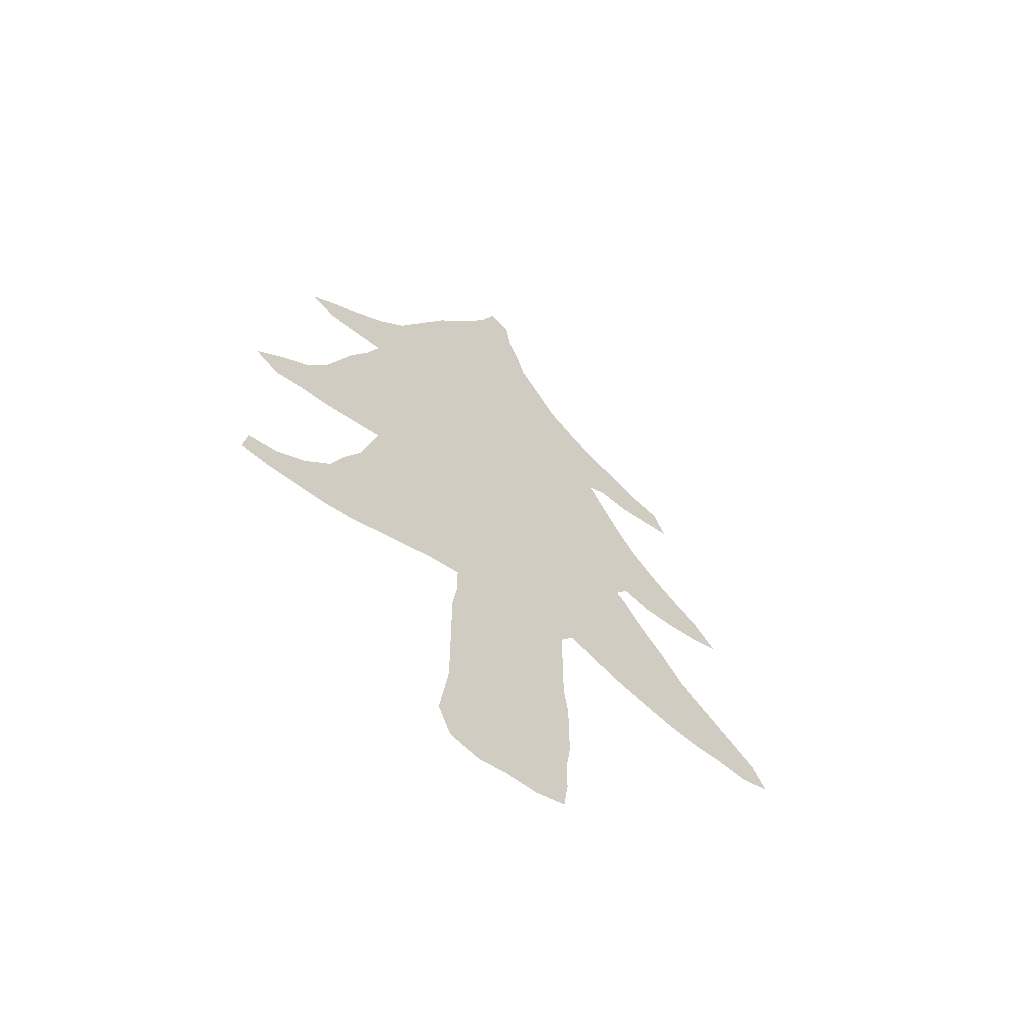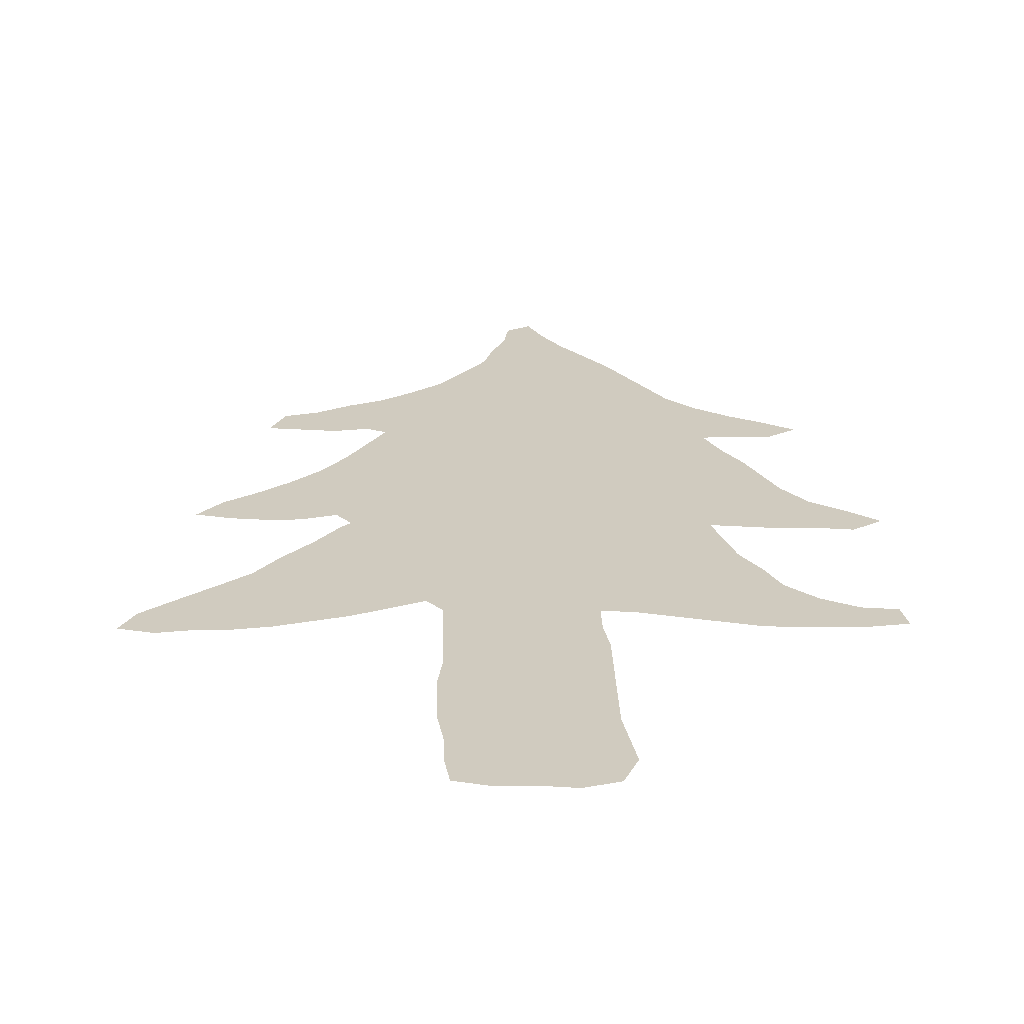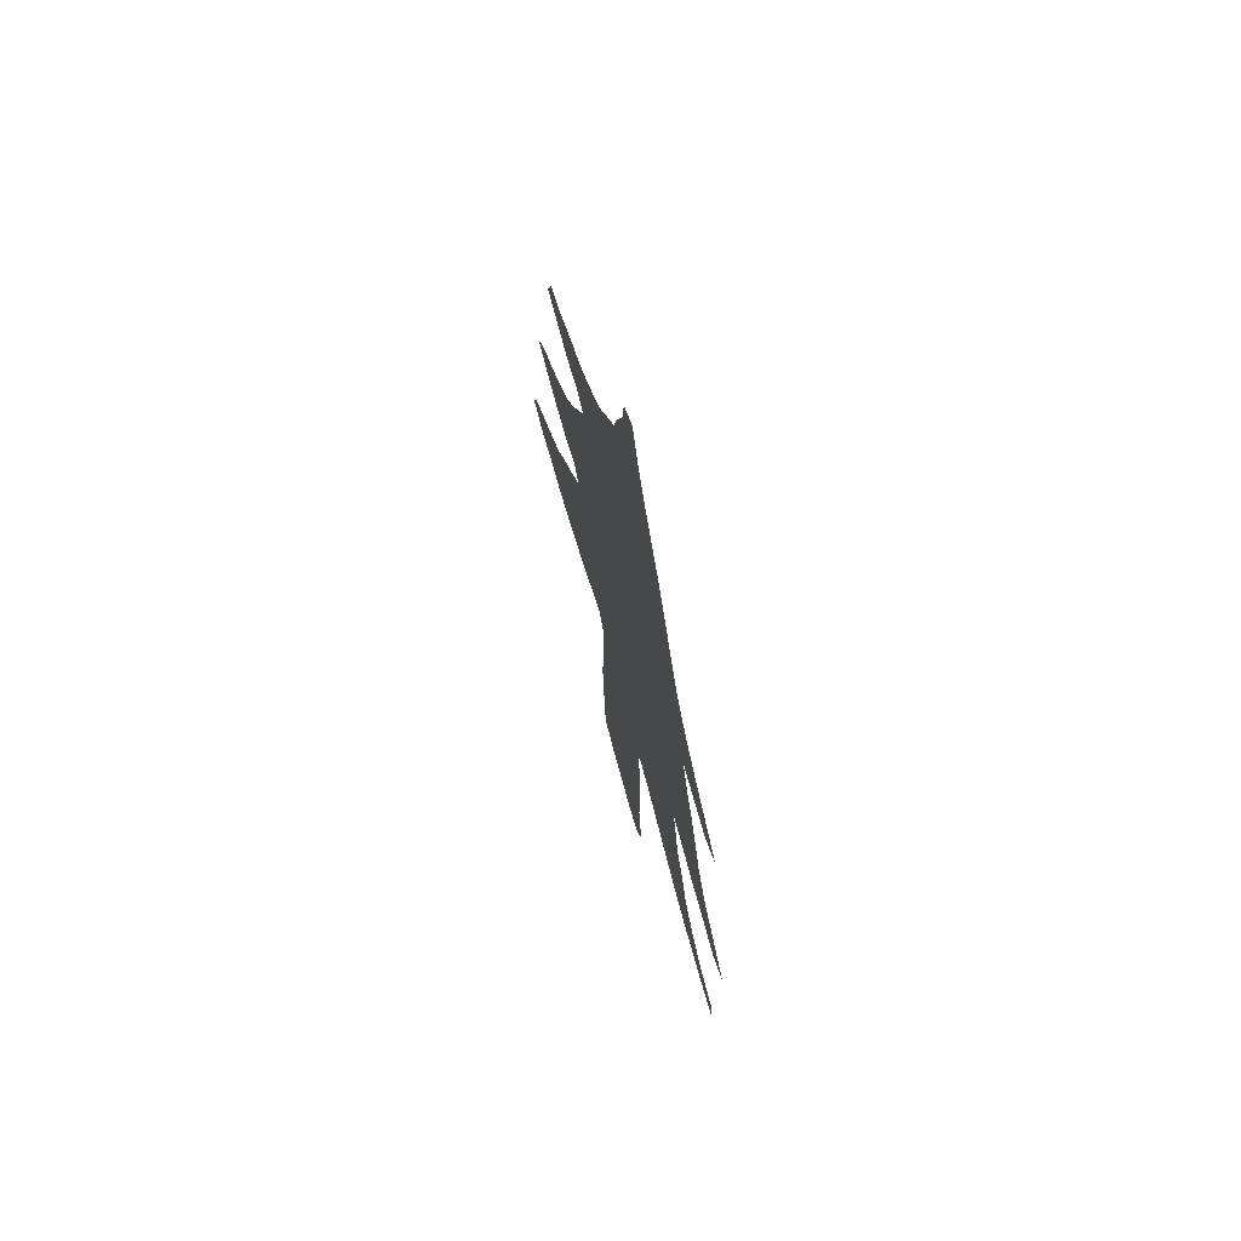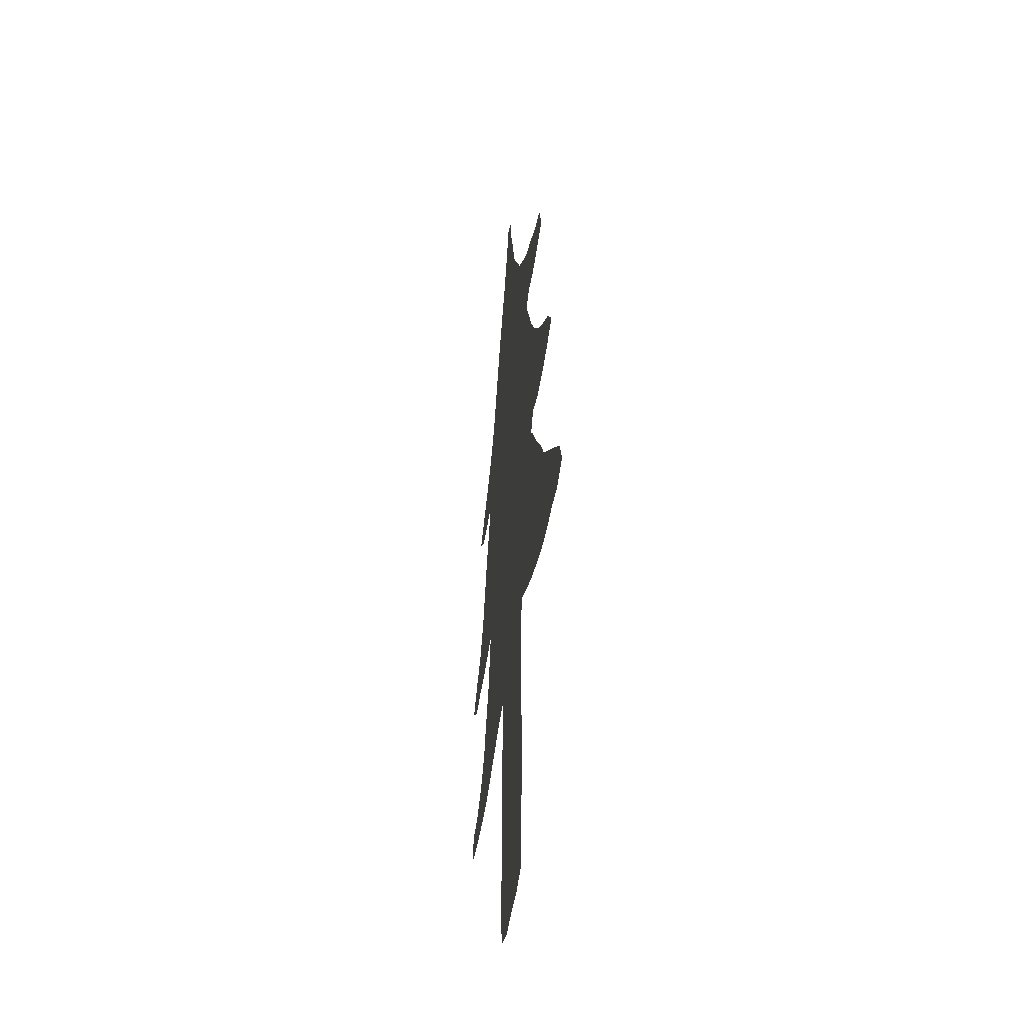
<metadata>
{"format":"obj","ext":"obj","renderer":"f3d","projection":"perspective","resolution":1024,"background":"white","views":[{"elev":-62.1,"azim":142.2,"up":"+Y"},{"elev":23.7,"azim":-1.6,"up":"+Z"},{"elev":70.6,"azim":74.6,"up":"+Y"},{"elev":-42.0,"azim":-97.8,"up":"+Y"}]}
</metadata>
<code>
v 0.1855 0.4796 0
v 0.1719 0.4977 0
v 0.1403 0.4887 0
v 0.1086 0.4887 0
v 0.07692 0.4932 0
v 0.04525 0.5023 0
v 0.06787 0.5294 0
v 0.09647 0.5497 0
v 0.1267 0.5747 0
v 0.1538 0.6018 0
v 0.1765 0.6335 0
v 0.1929 0.6623 0
v 0.2127 0.6968 0
v 0.1946 0.7059 0
v 0.1629 0.7014 0
v 0.1341 0.7055 0
v 0.09955 0.7104 0
v 0.1131 0.7421 0
v 0.1448 0.7511 0
v 0.1765 0.7692 0
v 0.2081 0.7828 0
v 0.2367 0.8031 0
v 0.267 0.828 0
v 0.2875 0.8568 0
v 0.3122 0.8914 0
v 0.3213 0.9231 0
v 0.3348 0.9547 0
v 0.3394 0.9864 0
v 0.362 1 0
v 0.3756 0.9683 0
v 0.3937 0.9366 0
v 0.4159 0.9056 0
v 0.4389 0.8733 0
v 0.4586 0.8388 0
v 0.4767 0.8071 0
v 0.4932 0.7783 0
v 0.5204 0.7511 0
v 0.552 0.7285 0
v 0.5806 0.7123 0
v 0.6109 0.6923 0
v 0.5837 0.6742 0
v 0.5526 0.6742 0
v 0.5204 0.6742 0
v 0.5339 0.6425 0
v 0.552 0.6109 0
v 0.5654 0.5798 0
v 0.5792 0.5475 0
v 0.6018 0.5158 0
v 0.6304 0.4955 0
v 0.6606 0.4706 0
v 0.6335 0.4525 0
v 0.6018 0.457 0
v 0.5701 0.457 0
v 0.5413 0.4611 0
v 0.5068 0.4661 0
v 0.5157 0.435 0
v 0.5249 0.4027 0
v 0.543 0.371 0
v 0.5566 0.3394 0
v 0.5837 0.3122 0
v 0.6154 0.2941 0
v 0.6471 0.2896 0
v 0.6516 0.2624 0
v 0.6199 0.2579 0
v 0.5888 0.2579 0
v 0.5566 0.2579 0
v 0.5249 0.2624 0
v 0.4964 0.2706 0
v 0.4612 0.2806 0
v 0.4299 0.2896 0
v 0.3982 0.2941 0
v 0.3982 0.2624 0
v 0.4027 0.2308 0
v 0.4027 0.1997 0
v 0.4027 0.1704 0
v 0.4027 0.1389 0
v 0.4027 0.1041 0
v 0.4077 0.06952 0
v 0.4118 0.04072 0
v 0.3982 0.00905 0
v 0.3665 0 0
v 0.3348 0.004525 0
v 0.3032 0.004525 0
v 0.2715 0.01358 0
v 0.267 0.04525 0
v 0.267 0.07692 0
v 0.2624 0.1086 0
v 0.2624 0.1397 0
v 0.2624 0.1719 0
v 0.267 0.2036 0
v 0.267 0.2324 0
v 0.267 0.2641 0
v 0.267 0.2986 0
v 0.2534 0.3167 0
v 0.2223 0.3034 0
v 0.19 0.2896 0
v 0.1578 0.2804 0
v 0.1267 0.2715 0
v 0.09502 0.267 0
v 0.06335 0.267 0
v 0.03167 0.2624 0
v 0 0.2715 0
v 0.01358 0.2986 0
v 0.0422 0.3232 0
v 0.07574 0.3513 0
v 0.1041 0.3756 0
v 0.1267 0.4072 0
v 0.1538 0.4389 0
v 0.1765 0.4706 0
v 0.452 0.3564 0
v 0.6251 0.4728 0
v 0.2359 0.7677 0
v 0.3604 0.7428 0
v 0.1754 0.55 0
v 0.1902 0.5803 0
v 0.3377 0.5563 0
v 0.3542 0.4772 0
v 0.5223 0.7123 0
v 0.4935 0.7196 0
v 0.3603 0.6851 0
v 0.2195 0.7311 0
v 0.3346 0.2709 0
v 0.201 0.3709 0
v 0.32 0.3033 0
v 0.3783 0.4067 0
v 0.2226 0.405 0
v 0.3478 0.9152 0
v 0.3838 0.03719 0
v 0.5611 0.4932 0
v 0.1562 0.5217 0
v 0.1693 0.3564 0
v 0.3335 0.1234 0
v 0.2301 0.5232 0
v 0.3721 0.8173 0
v 0.2639 0.3429 0
v 0.3777 0.889 0
v 0.3651 0.8527 0
v 0.519 0.5601 0
v 0.366 0.6478 0
v 0.179 0.7341 0
v 0.4035 0.4774 0
v 0.3332 0.1641 0
v 0.3341 0.2342 0
v 0.5491 0.2979 0
v 0.5954 0.4839 0
v 0.4965 0.3281 0
v 0.08803 0.5151 0
v 0.1215 0.5199 0
v 0.03783 0.2887 0
v 0.5758 0.6913 0
v 0.4797 0.3502 0
v 0.3339 0.1996 0
v 0.3458 0.5849 0
v 0.06908 0.2961 0
v 0.1026 0.3006 0
v 0.3019 0.03119 0
v 0.5482 0.6993 0
v 0.3605 0.9528 0
v 0.5153 0.2985 0
v 0.5818 0.2833 0
v 0.1492 0.3336 0
v 0.1113 0.3383 0
v 0.333 0.08275 0
v 0.6173 0.2748 0
v 0.3836 0.5311 0
v 0.2967 0.7561 0
v 0.2882 0.72 0
v 0.1922 0.5241 0
v 0.2709 0.5266 0
v 0.2649 0.4642 0
v 0.3518 0.7134 0
v 0.286 0.6854 0
v 0.3569 0.3047 0
v 0.4808 0.4181 0
v 0.4404 0.4298 0
v 0.2822 0.4324 0
v 0.2006 0.4412 0
v 0.1912 0.3294 0
v 0.3733 0.1223 0
v 0.2261 0.3397 0
v 0.3196 0.4297 0
v 0.2414 0.3717 0
v 0.3632 0.7827 0
v 0.3136 0.828 0
v 0.317 0.7906 0
v 0.3273 0.8556 0
v 0.5306 0.5226 0
v 0.2828 0.6508 0
v 0.2645 0.6124 0
v 0.3667 0.1502 0
v 0.2621 0.4021 0
v 0.2988 0.152 0
v 0.3617 0.3727 0
v 0.293 0.1243 0
v 0.422 0.328 0
v 0.3902 0.7158 0
v 0.4838 0.3843 0
v 0.5104 0.3639 0
v 0.3679 0.2155 0
v 0.4595 0.7229 0
v 0.3008 0.2178 0
v 0.4614 0.4548 0
v 0.4038 0.6843 0
v 0.2245 0.4682 0
v 0.3645 0.06231 0
v 0.244 0.5504 0
v 0.4348 0.7933 0
v 0.4287 0.7632 0
v 0.1971 0.6098 0
v 0.4185 0.5138 0
v 0.3444 0.5189 0
v 0.431 0.4694 0
v 0.2731 0.5687 0
v 0.4309 0.7022 0
v 0.4258 0.7331 0
v 0.2981 0.2806 0
v 0.2886 0.5969 0
v 0.2852 0.312 0
v 0.3577 0.3415 0
v 0.3224 0.3642 0
v 0.3918 0.3511 0
v 0.3015 0.3989 0
v 0.3591 0.4352 0
v 0.1629 0.3853 0
v 0.1866 0.409 0
v 0.2322 0.5868 0
v 0.2503 0.7091 0
v 0.4387 0.8181 0
v 0.3784 0.4629 0
v 0.4228 0.841 0
v 0.4026 0.8687 0
v 0.5372 0.5835 0
v 0.4316 0.5582 0
v 0.4577 0.6327 0
v 0.4442 0.5977 0
v 0.4407 0.6657 0
v 0.379 0.4988 0
v 0.251 0.6764 0
v 0.37 0.2768 0
v 0.301 0.2505 0
v 0.367 0.2477 0
v 0.4581 0.3188 0
v 0.3936 0.7514 0
v 0.2996 0.1845 0
v 0.3677 0.1827 0
v 0.2294 0.6258 0
v 0.4037 0.5563 0
v 0.2998 0.09672 0
v 0.3682 0.09352 0
v 0.331 0.04636 0
v 0.4054 0.6523 0
v 0.3963 0.6229 0
v 0.3663 0.6097 0
v 0.428 0.6302 0
v 0.3059 0.5084 0
v 0.3024 0.4657 0
v 0.3209 0.6977 0
v 0.3227 0.7301 0
v 0.4159 0.4037 0
v 0.2424 0.435 0
v 0.3125 0.5816 0
v 0.2115 0.5533 0
v 0.3229 0.662 0
v 0.46 0.78 0
v 0.4568 0.4978 0
v 0.3332 0.4573 0
v 0.3278 0.4874 0
v 0.3068 0.5437 0
v 0.4666 0.6919 0
v 0.4594 0.7523 0
v 0.2995 0.3378 0
v 0.2817 0.3698 0
v 0.3399 0.4006 0
v 0.4026 0.4382 0
v 0.07983 0.3227 0
v 0.4743 0.5332 0
v 0.4882 0.5677 0
v 0.36 0.5437 0
v 0.4853 0.624 0
v 0.3917 0.5901 0
v 0.4814 0.6596 0
v 0.2039 0.7558 0
v 0.5264 0.6122 0
v 0.4868 0.746 0
v 0.4231 0.3672 0
v 0.5264 0.4905 0
v 0.1576 0.572 0
v 0.2094 0.4967 0
v 0.2599 0.7447 0
v 0.4024 0.8086 0
v 0.5487 0.5519 0
v 0.14 0.7253 0
v 0.3787 0.9188 0
v 0.5641 0.524 0
v 0.1373 0.5473 0
v 0.3556 0.02995 0
v 0.5285 0.3328 0
v 0.1353 0.3666 0
v 0.165 0.3081 0
v 0.2046 0.6389 0
v 0.1325 0.3062 0
v 0.2519 0.6448 0
v 0.3002 0.06368 0
v 0.279 0.4922 0
v 0.2244 0.6613 0
v 0.4502 0.3944 0
v 0.3325 0.7614 0
v 0.3429 0.8186 0
v 0.4024 0.7797 0
v 0.33 0.3303 0
v 0.3943 0.3796 0
v 0.3857 0.3229 0
v 0.157 0.4107 0
v 0.4904 0.447 0
v 0.2472 0.4935 0
v 0.3929 0.8377 0
v 0.346 0.8813 0
v 0.2913 0.816 0
v 0.4855 0.2999 0
v 0.3326 0.6073 0
v 0.3387 0.6322 0
v 0.4812 0.476 0
v 0.3052 0.624 0
v 0.497 0.6905 0
v 0.2728 0.7852 0
v 0.4964 0.506 0
v 0.5028 0.5377 0
v 0.4472 0.5315 0
v 0.5045 0.595 0
v 0.5078 0.6371 0
v 0.4721 0.5978 0
v 0.3732 0.5693 0
v 0.4595 0.5649 0
v 0.4176 0.5933 0
v 0.3834 0.6677 0
f 49 111 50
f 13 227 121
f 1 177 204
f 204 170 315
f 119 269 324
f 13 238 227
f 239 173 122
f 56 314 174
f 79 128 80
f 2 168 130
f 258 171 113
f 135 180 94
f 227 238 172
f 308 134 137
f 257 120 171
f 305 246 302
f 247 210 233
f 14 121 140
f 16 292 17
f 317 136 127
f 114 262 115
f 122 216 240
f 143 240 201
f 170 304 315
f 48 129 145
f 145 52 111
f 254 235 234
f 148 8 147
f 130 295 148
f 78 205 128
f 39 150 40
f 140 19 292
f 127 293 158
f 57 197 198
f 5 147 6
f 251 252 254
f 332 165 247
f 101 149 102
f 154 104 149
f 83 156 84
f 38 118 157
f 39 157 150
f 59 297 144
f 60 144 160
f 299 178 161
f 161 298 162
f 82 250 156
f 61 160 164
f 62 164 63
f 111 51 50
f 113 243 183
f 112 289 325
f 10 209 11
f 10 115 209
f 229 274 141
f 206 213 226
f 323 217 261
f 36 270 284
f 37 119 118
f 37 118 38
f 112 325 22
f 21 112 22
f 282 112 21
f 240 216 92
f 216 122 124
f 180 123 178
f 193 220 219
f 216 218 93
f 216 124 218
f 110 306 285
f 13 121 14
f 25 127 26
f 128 81 80
f 78 128 79
f 111 52 51
f 129 286 54
f 295 114 287
f 1 204 288
f 287 115 10
f 287 114 115
f 123 225 224
f 194 192 88
f 196 171 120
f 227 167 289
f 126 177 225
f 215 214 200
f 230 228 34
f 24 186 25
f 229 141 237
f 137 316 231
f 136 137 231
f 184 308 186
f 46 291 47
f 45 232 46
f 44 283 45
f 139 252 251
f 236 254 234
f 282 21 20
f 140 282 20
f 140 20 19
f 292 18 17
f 292 19 18
f 136 231 32
f 293 136 32
f 293 32 31
f 127 136 293
f 243 215 208
f 76 190 179
f 71 173 239
f 241 239 122
f 201 240 91
f 240 143 122
f 241 143 199
f 77 179 249
f 59 144 60
f 145 53 52
f 47 294 48
f 129 54 53
f 145 129 53
f 48 145 49
f 49 145 111
f 57 198 58
f 174 306 197
f 147 8 7
f 3 148 4
f 4 148 147
f 3 130 148
f 295 9 8
f 149 104 103
f 128 296 81
f 150 41 40
f 14 140 15
f 15 140 292
f 26 127 27
f 27 127 158
f 242 195 70
f 69 242 70
f 203 236 214
f 146 151 242
f 147 7 6
f 4 147 5
f 161 178 131
f 206 169 213
f 245 152 142
f 115 226 209
f 117 237 211
f 74 199 245
f 149 103 102
f 100 149 101
f 154 275 104
f 99 154 100
f 100 154 149
f 98 301 155
f 99 155 154
f 156 85 84
f 82 156 83
f 157 43 42
f 157 118 43
f 38 157 39
f 150 42 41
f 150 157 42
f 158 31 30
f 27 158 28
f 159 68 67
f 144 159 67
f 58 297 59
f 159 319 68
f 144 67 66
f 160 144 66
f 160 66 65
f 60 160 61
f 298 224 107
f 161 131 298
f 96 178 299
f 300 12 11
f 97 299 301
f 132 194 248
f 334 247 233
f 156 303 85
f 249 163 205
f 238 305 302
f 163 248 303
f 128 205 296
f 250 163 303
f 164 65 64
f 164 160 65
f 164 64 63
f 61 164 62
f 306 259 285
f 177 126 260
f 167 258 166
f 121 227 289
f 289 167 166
f 168 262 114
f 256 266 267
f 133 169 206
f 258 257 171
f 167 172 257
f 173 124 122
f 174 175 306
f 256 181 266
f 204 177 260
f 178 123 131
f 180 182 123
f 288 204 315
f 182 126 123
f 185 307 183
f 184 185 308
f 182 180 135
f 202 175 174
f 186 308 137
f 187 286 129
f 188 323 263
f 168 133 262
f 257 263 120
f 262 133 206
f 142 192 132
f 170 256 304
f 197 110 151
f 198 197 151
f 251 254 236
f 298 107 106
f 190 245 142
f 152 201 244
f 139 253 252
f 320 153 253
f 252 334 254
f 143 201 152
f 165 210 247
f 266 181 223
f 117 223 229
f 55 314 56
f 197 306 110
f 126 182 191
f 208 264 207
f 183 243 309
f 166 307 185
f 325 166 185
f 134 183 290
f 294 187 129
f 209 300 11
f 202 314 322
f 211 237 165
f 267 266 117
f 209 226 246
f 256 267 255
f 213 268 261
f 268 255 211
f 236 281 269
f 200 269 119
f 215 200 270
f 264 270 36
f 243 196 215
f 196 120 203
f 318 185 184
f 325 23 22
f 216 93 92
f 94 180 95
f 95 180 178
f 218 94 93
f 310 220 271
f 124 271 218
f 311 125 193
f 195 221 312
f 285 311 221
f 221 193 219
f 173 310 124
f 312 221 219
f 272 271 220
f 273 193 125
f 191 182 272
f 274 259 175
f 229 223 274
f 260 126 191
f 275 105 104
f 223 181 273
f 168 114 130
f 224 313 107
f 224 225 313
f 131 123 224
f 194 88 87
f 194 132 192
f 227 172 167
f 123 126 225
f 1 109 177
f 288 133 168
f 28 158 29
f 314 202 174
f 207 264 35
f 228 207 35
f 34 228 35
f 137 134 316
f 230 290 228
f 317 137 136
f 230 34 33
f 231 230 33
f 32 231 33
f 23 318 24
f 24 184 186
f 232 291 46
f 328 265 276
f 234 279 281
f 279 331 329
f 280 332 247
f 277 333 276
f 252 253 280
f 332 116 278
f 203 251 236
f 25 317 127
f 192 89 88
f 192 244 89
f 192 142 244
f 75 190 76
f 190 142 132
f 179 190 132
f 71 239 72
f 241 122 143
f 240 92 91
f 72 241 73
f 73 241 199
f 72 239 241
f 76 179 77
f 163 249 132
f 198 297 58
f 56 174 57
f 57 174 197
f 195 71 70
f 242 110 195
f 213 261 217
f 68 319 69
f 95 178 96
f 244 90 89
f 244 201 90
f 142 152 244
f 115 262 226
f 74 245 75
f 75 245 190
f 117 229 237
f 201 91 90
f 253 153 332
f 243 208 309
f 73 199 74
f 199 143 152
f 245 199 152
f 248 87 86
f 248 194 87
f 163 132 248
f 77 249 78
f 78 249 205
f 246 189 302
f 177 109 108
f 205 163 250
f 170 176 256
f 256 176 181
f 170 260 176
f 170 204 260
f 320 261 153
f 321 320 253
f 321 253 139
f 265 322 326
f 188 189 323
f 323 189 217
f 263 321 139
f 262 206 226
f 172 188 263
f 257 172 263
f 264 36 35
f 212 265 210
f 212 202 265
f 211 165 278
f 132 249 179
f 141 212 210
f 165 237 210
f 213 217 189
f 242 151 110
f 209 246 300
f 117 266 223
f 226 213 189
f 246 226 189
f 267 117 211
f 255 267 211
f 268 211 116
f 261 268 116
f 213 169 268
f 268 169 255
f 324 43 118
f 119 324 118
f 214 236 269
f 200 214 269
f 270 200 284
f 208 215 270
f 264 208 270
f 113 171 196
f 243 113 196
f 215 196 214
f 214 196 203
f 305 238 13
f 238 188 172
f 23 325 318
f 271 135 218
f 272 135 271
f 222 220 273
f 273 220 193
f 222 272 220
f 222 191 272
f 223 125 274
f 274 125 259
f 212 175 202
f 162 105 275
f 212 274 175
f 212 141 274
f 176 191 222
f 176 260 191
f 223 273 125
f 155 162 275
f 181 176 222
f 273 181 222
f 326 55 286
f 327 326 187
f 276 326 327
f 277 276 327
f 233 210 328
f 328 210 265
f 329 138 232
f 283 329 232
f 330 283 44
f 43 330 44
f 234 235 331
f 331 235 333
f 153 116 332
f 332 278 165
f 235 233 333
f 333 233 328
f 235 334 233
f 235 254 334
f 281 330 43
f 211 278 116
f 236 234 281
f 263 139 120
f 120 139 335
f 335 139 251
f 25 186 317
f 155 275 154
f 297 146 159
f 297 198 146
f 148 295 8
f 301 299 161
f 140 121 282
f 301 162 155
f 301 161 162
f 300 246 305
f 330 329 283
f 36 284 37
f 284 119 37
f 221 311 193
f 110 285 195
f 195 285 221
f 71 312 173
f 310 173 219
f 286 55 54
f 187 326 286
f 130 114 295
f 9 287 10
f 1 288 2
f 2 288 168
f 12 300 305
f 325 289 166
f 290 309 207
f 228 290 207
f 135 94 218
f 291 294 47
f 291 138 187
f 291 187 294
f 232 138 291
f 237 141 210
f 158 293 31
f 297 159 144
f 294 129 48
f 198 151 146
f 2 130 3
f 295 287 9
f 296 82 81
f 296 250 82
f 15 292 16
f 146 242 319
f 159 146 319
f 131 224 298
f 121 112 282
f 96 299 97
f 162 106 105
f 298 106 162
f 97 301 98
f 303 86 85
f 248 86 303
f 238 302 188
f 302 189 188
f 304 255 169
f 225 177 108
f 250 303 156
f 304 256 255
f 121 289 112
f 12 305 13
f 306 175 259
f 307 113 183
f 258 113 307
f 308 183 134
f 308 185 183
f 182 135 272
f 138 327 187
f 166 258 307
f 296 205 250
f 183 309 290
f 258 167 257
f 309 208 207
f 124 310 271
f 219 220 310
f 173 312 219
f 259 125 311
f 285 259 311
f 195 312 71
f 313 108 107
f 313 225 108
f 158 30 29
f 55 322 314
f 133 315 169
f 288 315 133
f 316 134 290
f 231 316 230
f 230 316 290
f 186 137 317
f 318 184 24
f 319 242 69
f 261 116 153
f 323 261 320
f 323 320 321
f 263 323 321
f 202 322 265
f 281 43 324
f 269 281 324
f 98 155 99
f 284 200 119
f 325 185 318
f 283 232 45
f 322 55 326
f 276 265 326
f 329 277 138
f 333 328 276
f 315 304 169
f 277 327 138
f 331 277 329
f 279 329 330
f 281 279 330
f 234 331 279
f 253 332 280
f 331 333 277
f 334 280 247
f 334 252 280
f 120 335 203
f 203 335 251

</code>
